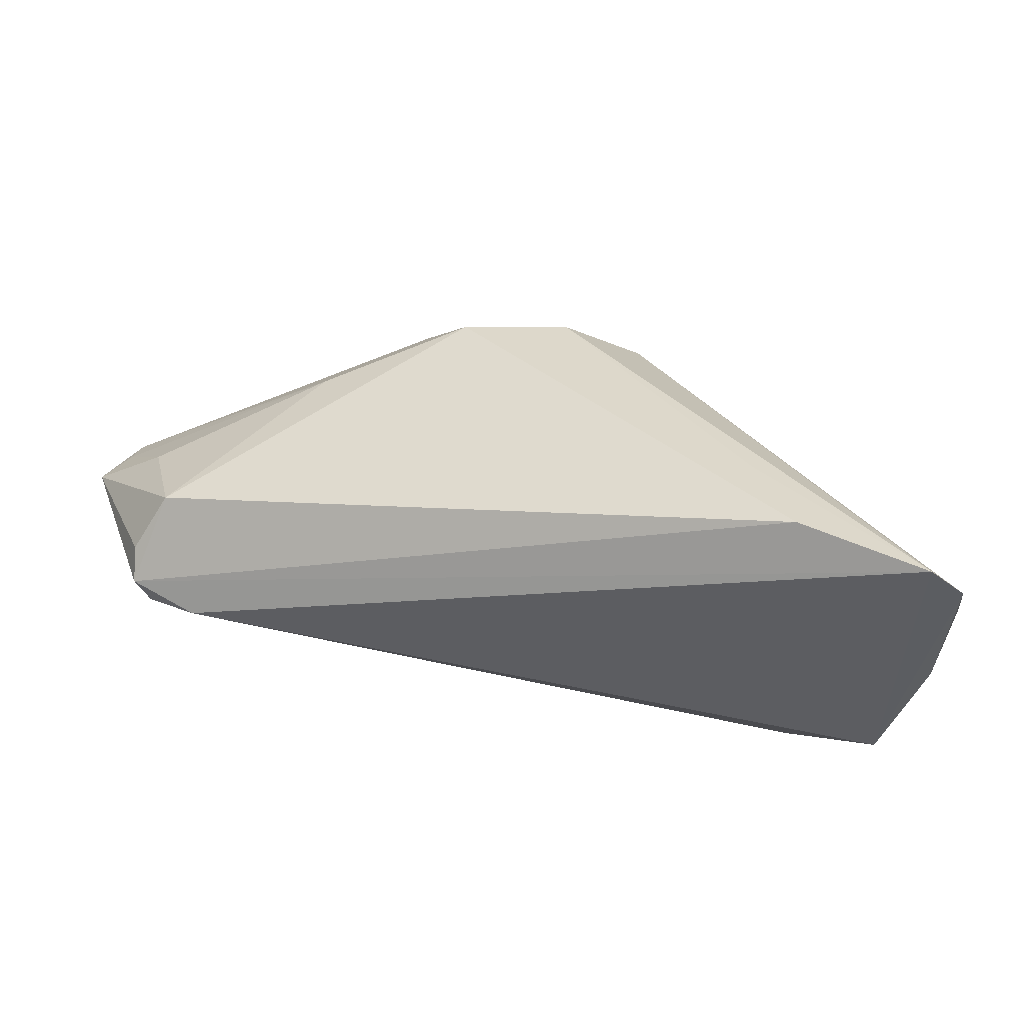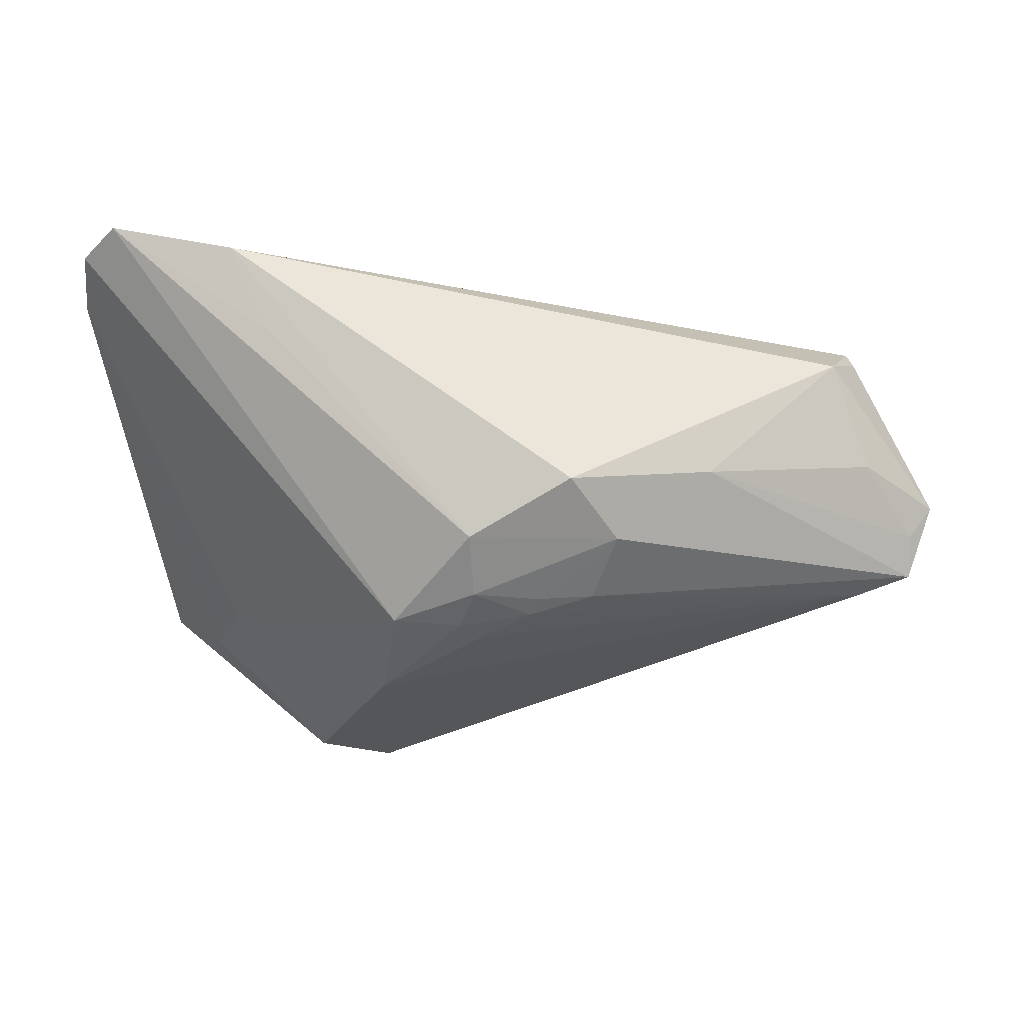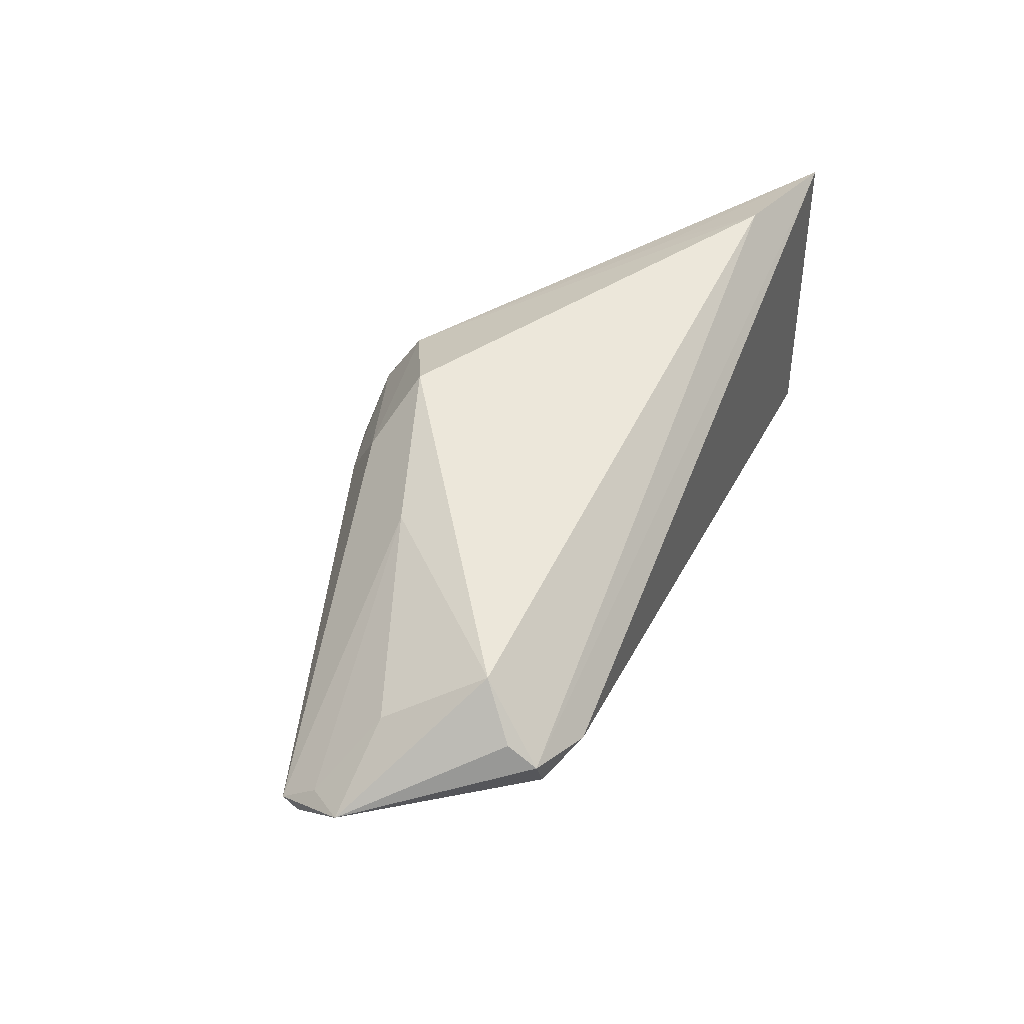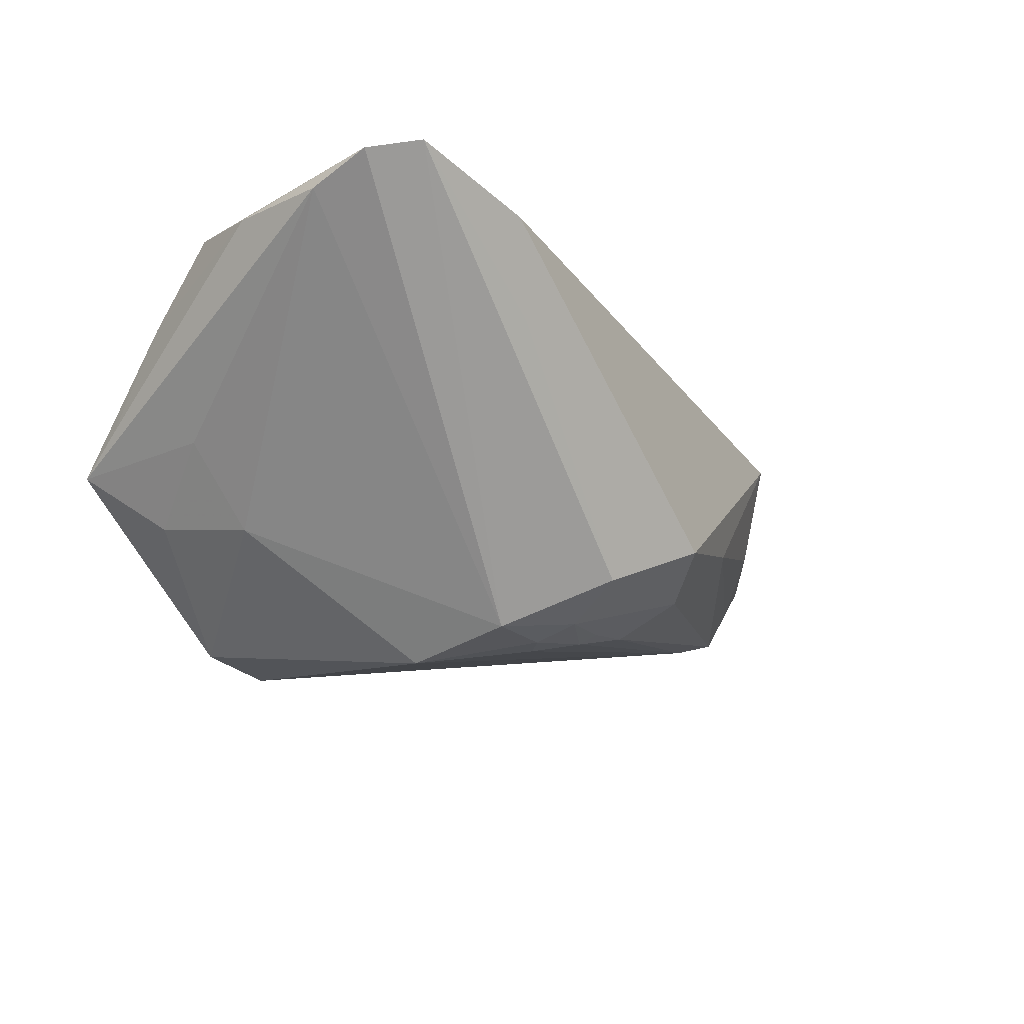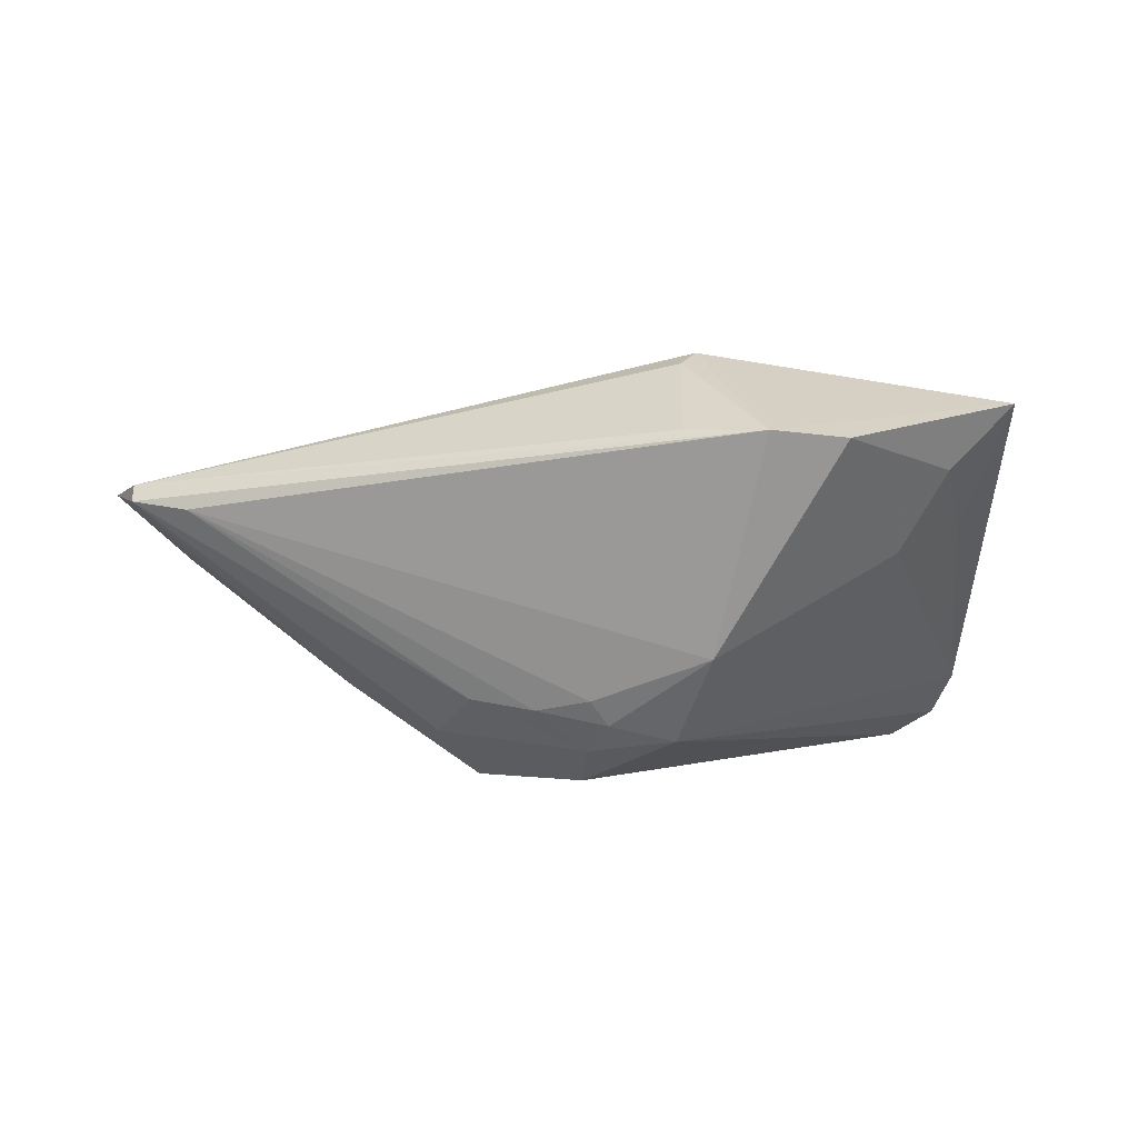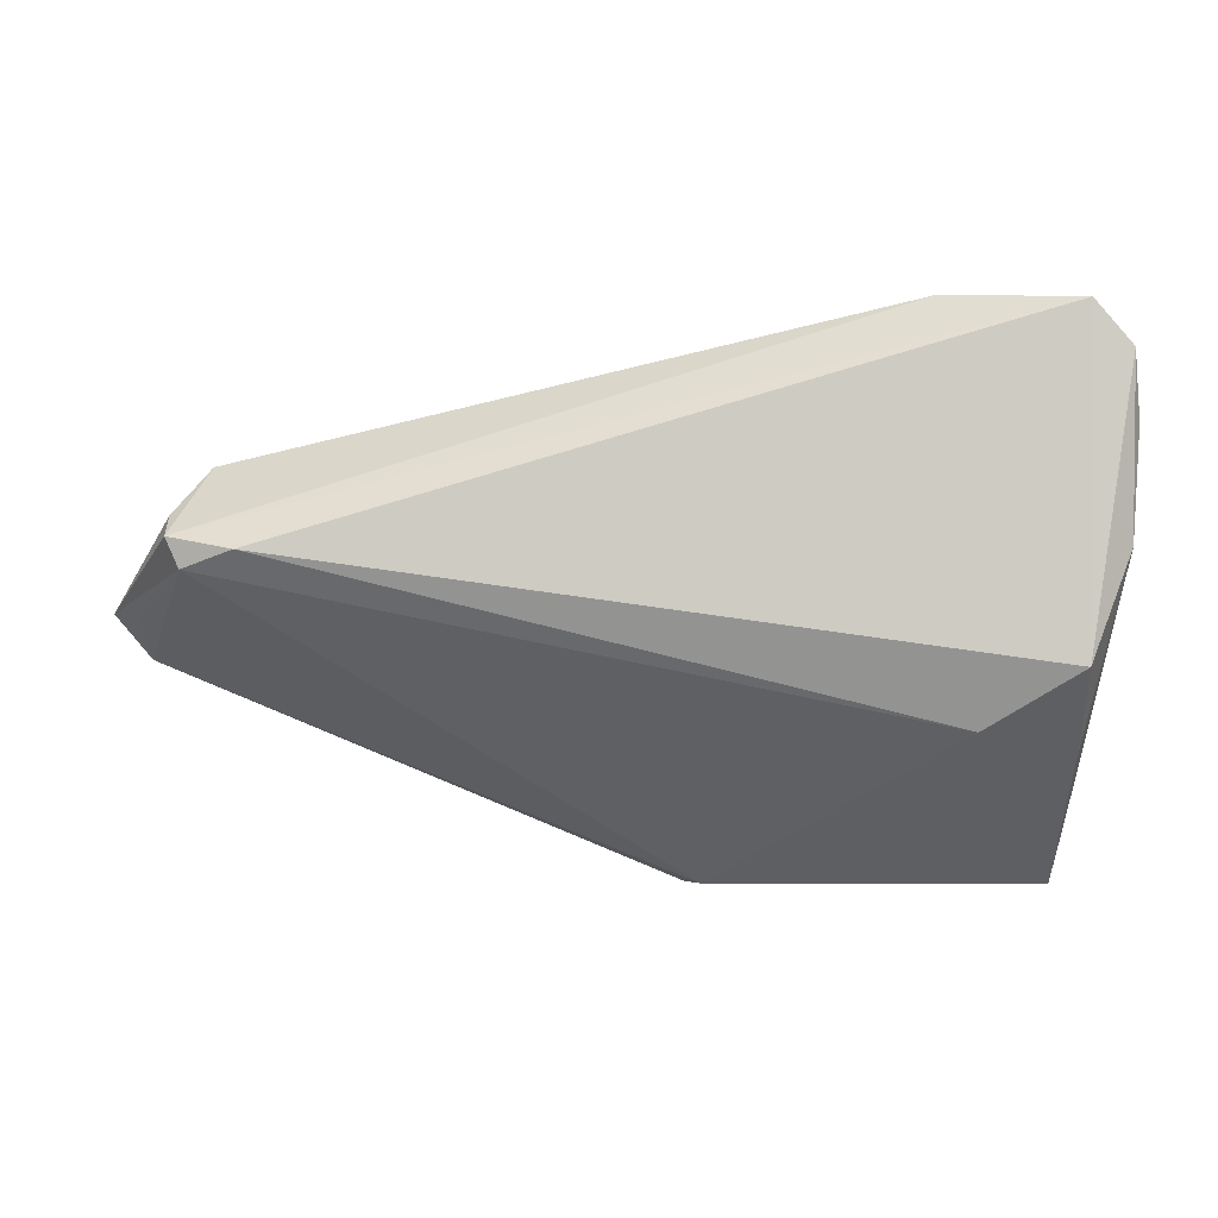
<metadata>
{"format":"obj","ext":"obj","renderer":"f3d","projection":"perspective","resolution":1024,"background":"white","views":[{"elev":52.5,"azim":7.7,"up":"+Y"},{"elev":60.6,"azim":-179.4,"up":"+Y"},{"elev":41.4,"azim":-67.6,"up":"+Y"},{"elev":-19.4,"azim":129.7,"up":"+Z"},{"elev":-65.0,"azim":-9.2,"up":"+Z"},{"elev":-5.9,"azim":3.3,"up":"+Y"}]}
</metadata>
<code>
v -0.04367 0.002151 0.02173
v 0.004447 0.01409 -0.0196
v 0.05493 0.003911 0.02102
v 0.01615 -0.002577 -0.02432
v 0.008179 -0.03039 -0.005284
v 0.04121 -0.02345 -0.008313
v 0.039 -0.015 0.02014
v 0.04989 -0.008676 0.02432
v 0.04589 -0.01325 -0.0003602
v 0.003521 0.00638 -0.02163
v -0.05234 -0.0008196 0.00484
v 0.01721 -0.03024 -0.02228
v -0.01025 0.01038 -0.0178
v 0.0101 -0.0306 -0.001314
v 0.04984 -0.01687 0.01451
v 0.05597 0.01691 0.02034
v 0.008342 -0.02762 -0.01916
v -0.04654 0.00759 0.002968
v -0.04531 0.005697 0.02167
v 0.004993 0.02069 -0.01518
v -0.05291 -0.003774 -0.007274
v -0.00251 0.009488 -0.01998
v -0.04619 -0.004782 -0.009536
v 0.04976 -0.02429 0.002405
v 0.006187 0.009331 -0.02153
v 0.05527 0.02425 0.0232
v 0.03536 0.0306 0.02036
v -0.05295 -0.000681 -0.002887
v -0.05597 -0.0003779 0.001247
v 0.04852 -0.0306 -0.00184
v -0.03741 0.003925 0.02432
v -0.003372 0.01165 -0.0189
v -0.01303 0.01757 -0.01354
v -0.05308 -0.005047 -0.005324
v 0.02645 -0.03021 -0.02086
v 0.03002 0.02709 0.01006
v -0.04563 0.00836 0.01831
v 0.03728 -0.01267 -0.0097
v -0.02475 0.01798 -0.004128
v -0.04186 0.01415 0.01431
v 0.01434 0.0102 -0.02135
v 0.05087 0.02927 0.02432
v -0.007201 0.02512 -0.009388
f 30 14 12
f 16 38 41
f 7 14 30
f 7 1 14
f 14 1 34
f 21 12 34
f 30 12 35
f 15 7 30
f 8 7 15
f 42 8 26
f 26 41 42
f 26 16 41
f 9 16 30
f 38 16 9
f 31 7 8
f 1 7 31
f 31 8 42
f 31 42 19
f 19 1 31
f 19 40 37
f 43 40 27
f 42 36 27
f 19 42 27
f 27 40 19
f 23 12 21
f 21 13 23
f 5 12 14
f 14 34 5
f 29 1 19
f 19 37 29
f 21 34 29
f 29 37 40
f 40 18 29
f 30 35 6
f 6 35 38
f 6 9 30
f 38 9 6
f 41 38 4
f 38 35 4
f 4 35 12
f 12 23 4
f 23 10 4
f 30 16 24
f 24 15 30
f 3 26 8
f 16 26 3
f 8 15 3
f 3 24 16
f 15 24 3
f 21 29 28
f 28 29 18
f 39 40 43
f 39 18 40
f 39 28 18
f 21 28 39
f 41 2 20
f 42 41 20
f 20 36 42
f 43 27 20
f 20 27 36
f 43 20 33
f 33 20 2
f 33 13 21
f 21 39 33
f 33 39 43
f 22 23 13
f 22 10 23
f 17 34 12
f 12 5 17
f 17 5 34
f 11 34 1
f 1 29 11
f 11 29 34
f 32 22 13
f 2 22 32
f 13 33 32
f 32 33 2
f 25 22 2
f 10 22 25
f 25 2 41
f 41 4 25
f 25 4 10

</code>
